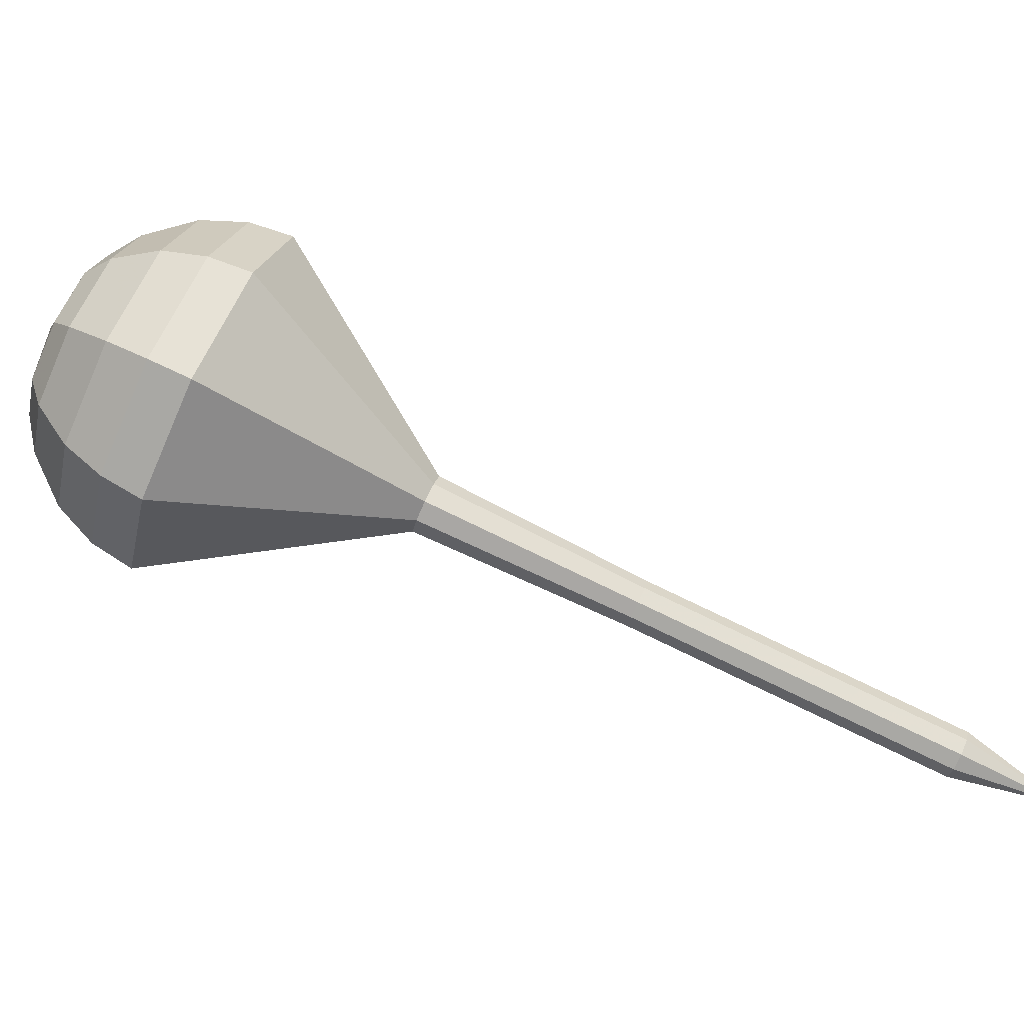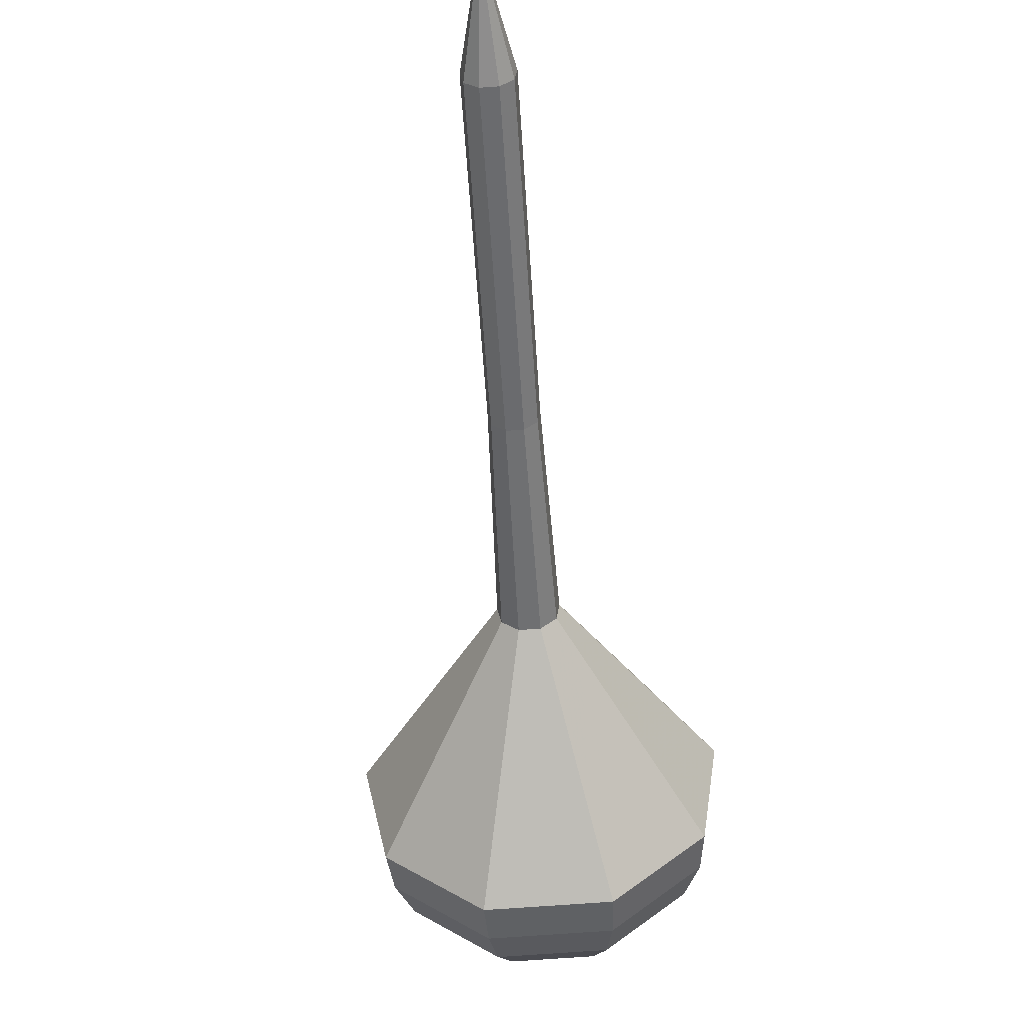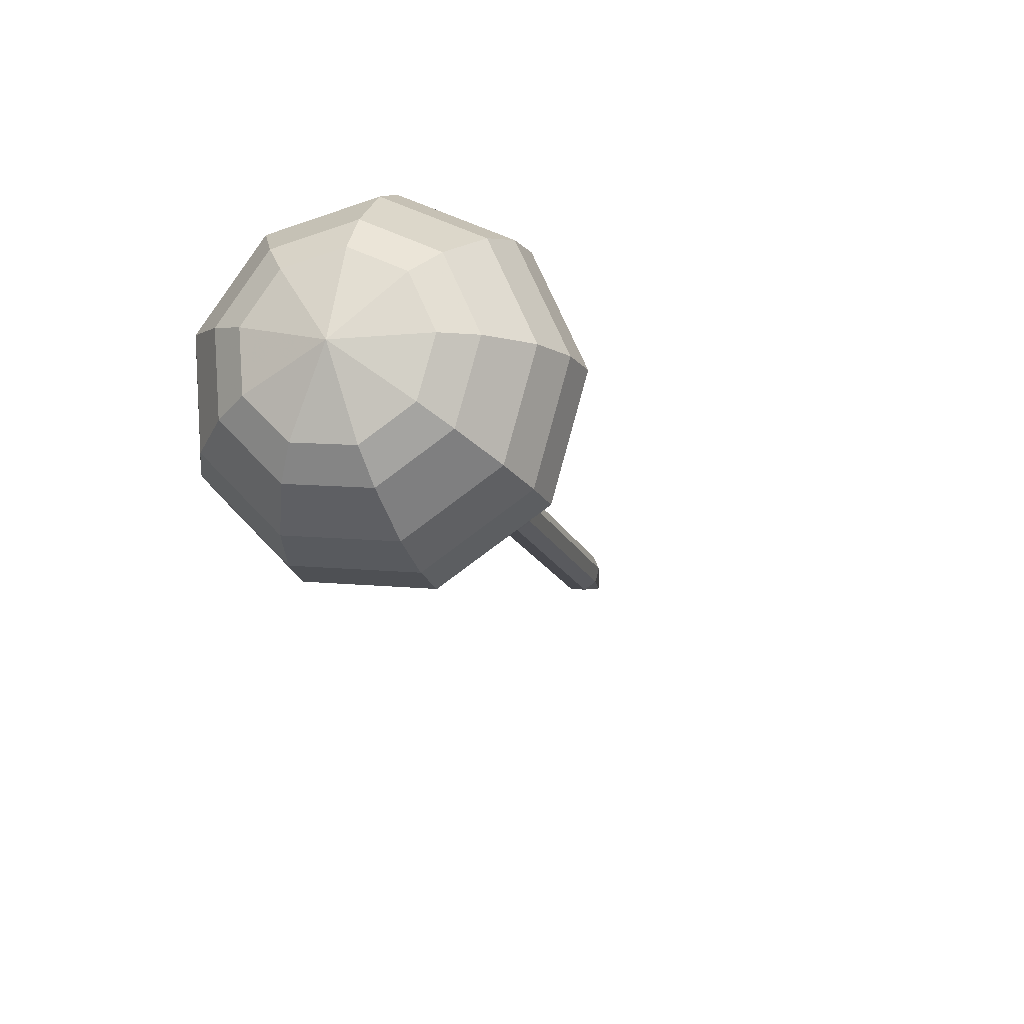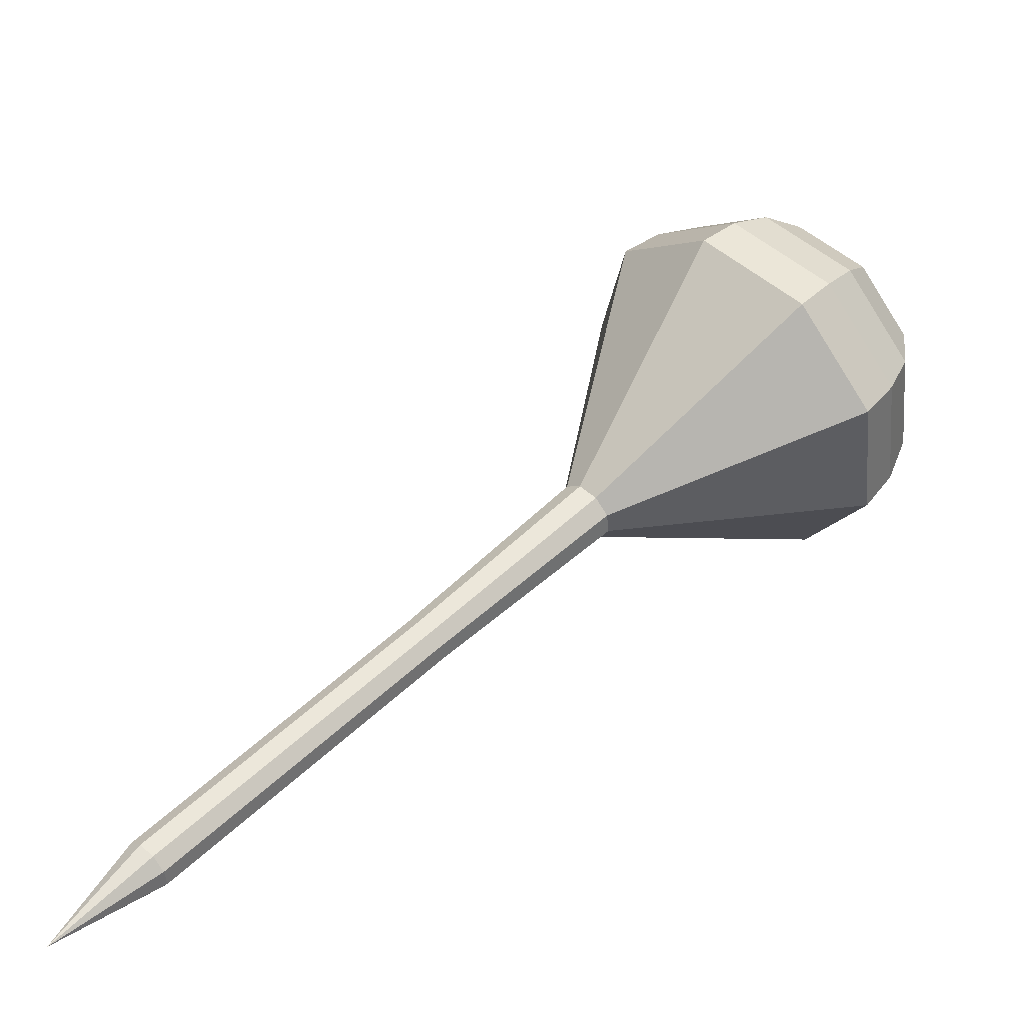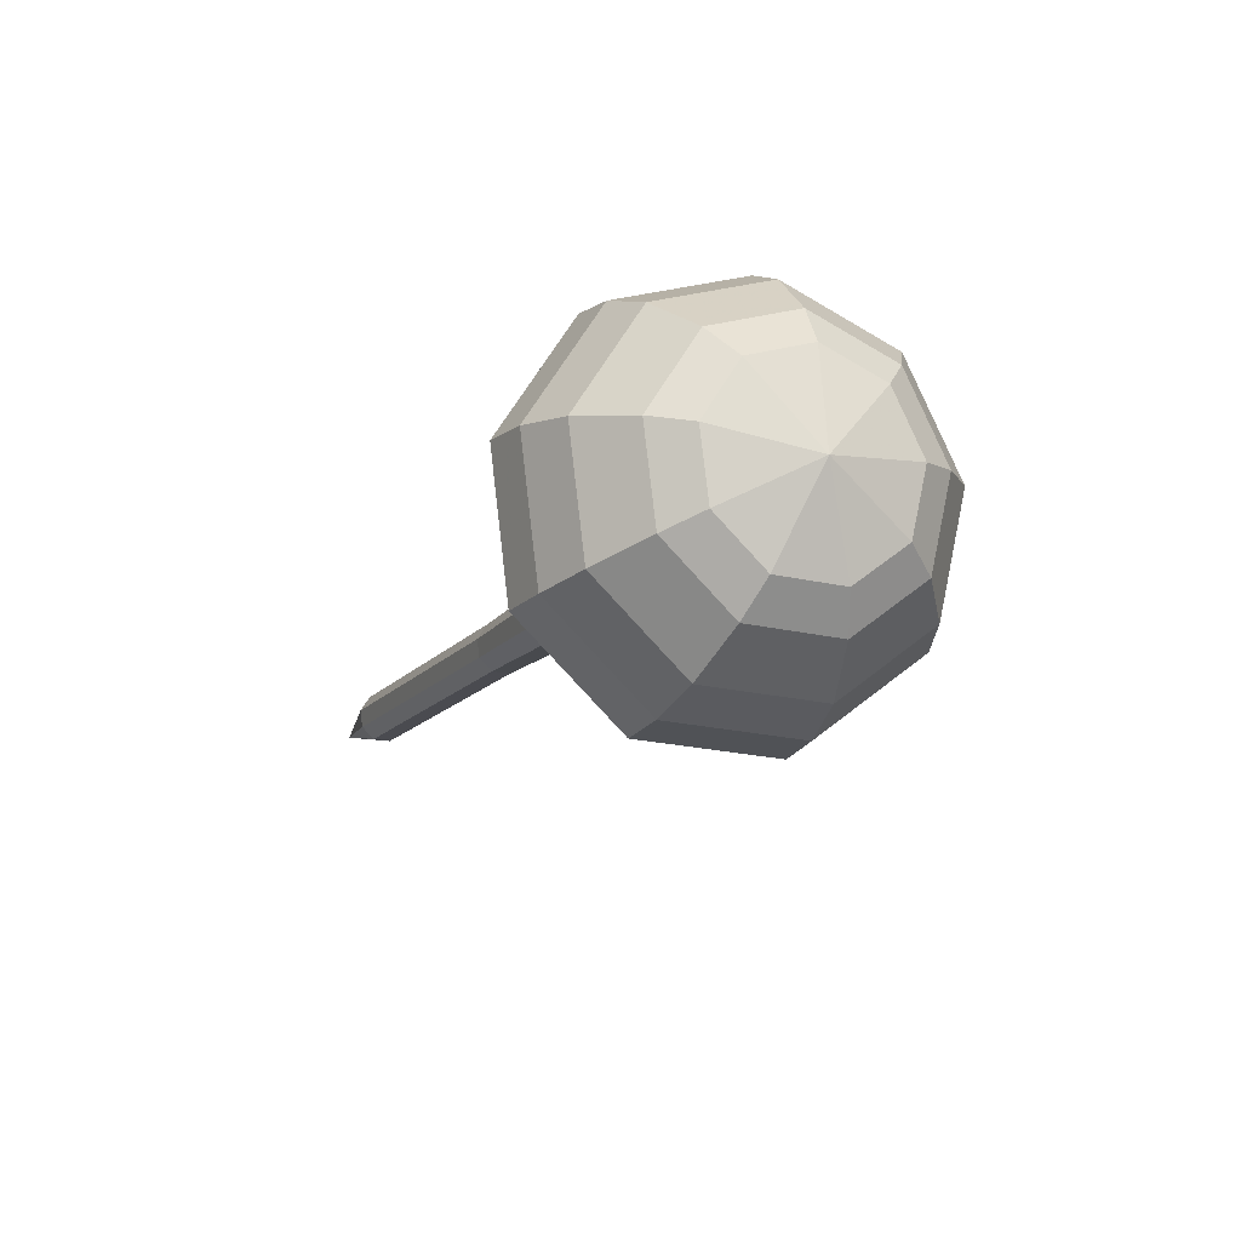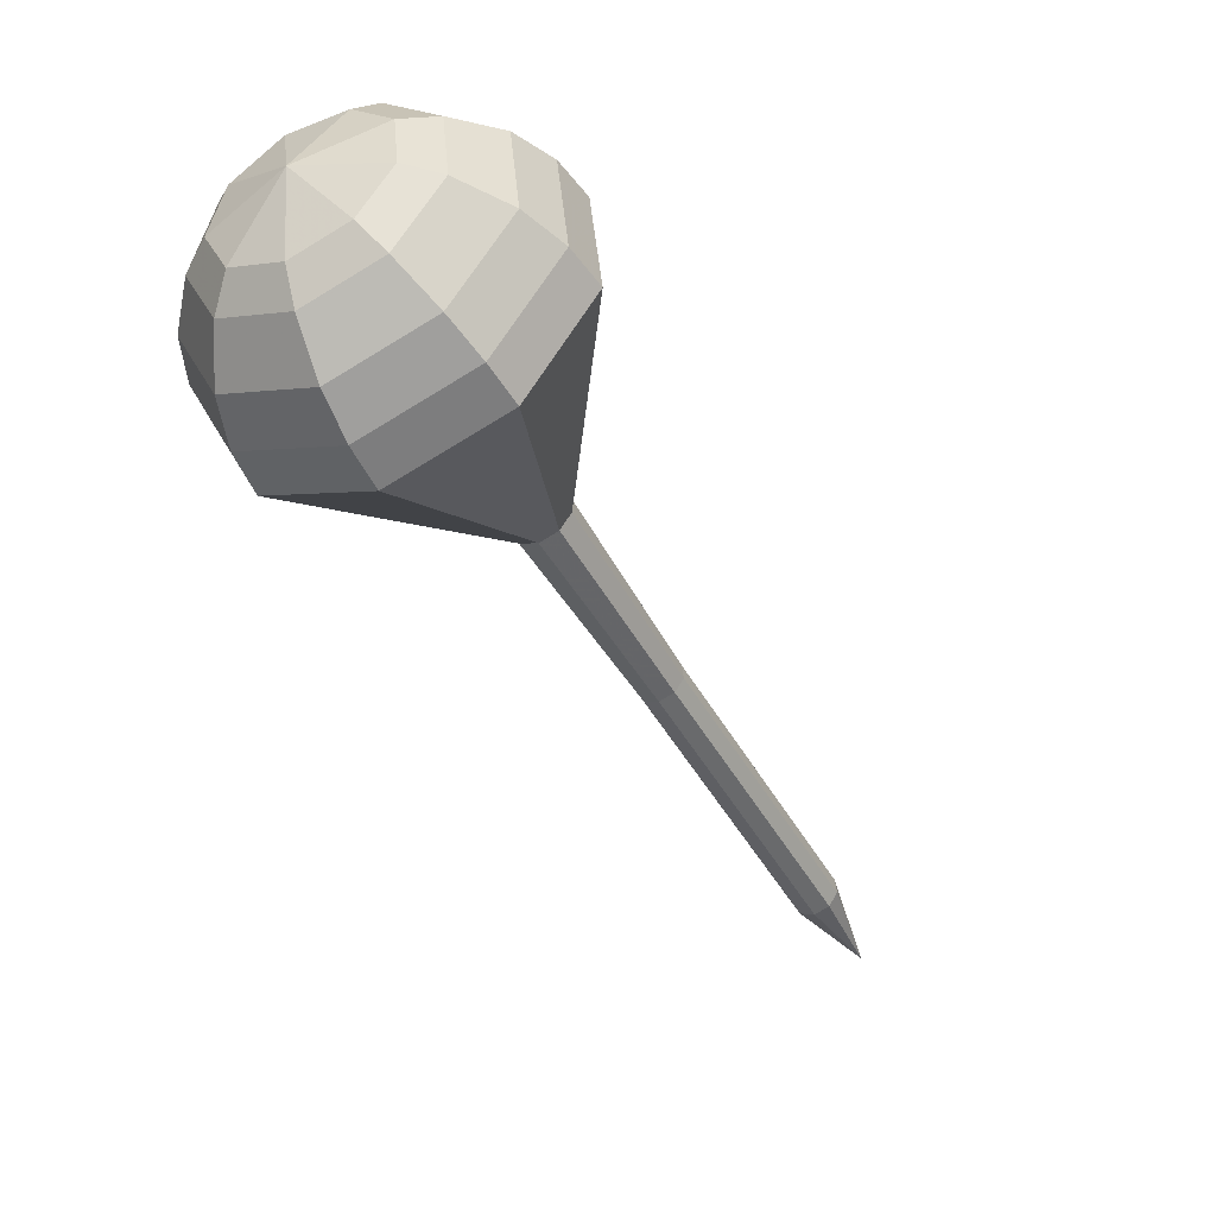
<metadata>
{"format":"obj","ext":"obj","renderer":"f3d","projection":"perspective","resolution":1024,"background":"white","views":[{"elev":41.4,"azim":148.7,"up":"+Y"},{"elev":-70.0,"azim":-136.8,"up":"+Y"},{"elev":36.5,"azim":136.4,"up":"+Z"},{"elev":24.5,"azim":-94.9,"up":"+Y"},{"elev":39.8,"azim":80.7,"up":"+Z"},{"elev":10.9,"azim":158.2,"up":"+Z"}]}
</metadata>
<code>
g tube1
v 155.2 153.1 119.3
v 155.2 153.1 119.3
v 155.2 153.1 119.3
v 155.2 153.1 119.3
v 155.2 153.1 119.3
v 155.2 153.1 119.3
v 155.2 153.1 119.3
v 155.2 153.1 119.3
v 155.2 153.1 119.3
v 155.2 153.1 119.3
v 158.5 153.6 122.8
v 158.8 154 122.3
v 158.8 154.7 122.1
v 158.4 155.2 122.2
v 157.9 155.5 122.6
v 157.4 155.2 123
v 157.2 154.7 123.4
v 157.5 154 123.4
v 157.9 153.6 123.2
v 158.5 153.6 122.8
v 161.3 155 126.2
v 161.6 155.4 125.8
v 161.6 156 125.6
v 161.2 156.6 125.7
v 160.7 156.8 126
v 160.3 156.6 126.5
v 160.1 156 126.8
v 160.3 155.4 126.9
v 160.8 155 126.7
v 161.3 155 126.2
v 164.2 156.3 129.7
v 164.5 156.7 129.3
v 164.5 157.4 129
v 164.1 157.9 129.1
v 163.6 158.2 129.5
v 163.1 158 129.9
v 162.9 157.4 130.3
v 163.2 156.7 130.4
v 163.6 156.3 130.1
v 164.2 156.3 129.7
v 167 157.7 133.2
v 167.3 158.1 132.7
v 167.3 158.7 132.5
v 167 159.3 132.6
v 166.4 159.5 132.9
v 166 159.3 133.4
v 165.8 158.8 133.7
v 166 158.1 133.8
v 166.5 157.7 133.6
v 167 157.7 133.2
v 172.8 160.2 140.1
v 173.2 160.7 139.5
v 173.2 161.5 139.2
v 172.8 162.2 139.3
v 172.1 162.5 139.8
v 171.5 162.2 140.4
v 171.3 161.5 140.8
v 171.6 160.7 140.9
v 172.2 160.2 140.6
v 172.8 160.2 140.1
v 181.2 157.2 147
v 183.7 160.3 143.7
v 183.5 165.2 142
v 180.7 169.4 142.6
v 176.7 171.2 145.3
v 173.3 169.6 148.7
v 172.1 165.3 151.4
v 173.6 160.5 152
v 177.3 157.3 150.3
v 181.2 157.2 147
v 182.3 158 148.4
v 184.6 161 145.2
v 184.5 165.7 143.6
v 181.8 169.8 144.1
v 177.9 171.5 146.7
v 174.6 169.9 150.1
v 173.4 165.8 152.6
v 174.9 161.1 153.2
v 178.4 158 151.5
v 182.3 158 148.4
v 183.1 159.2 149.8
v 185.2 161.9 147
v 185 166.1 145.5
v 182.6 169.8 146
v 179.1 171.3 148.3
v 176.2 169.9 151.3
v 175.1 166.2 153.6
v 176.5 162 154.1
v 179.6 159.3 152.6
v 183.1 159.2 149.8
v 183.6 161.1 151.2
v 185.2 163.2 149
v 185.1 166.4 147.9
v 183.2 169.2 148.3
v 180.6 170.4 150
v 178.3 169.3 152.3
v 177.5 166.5 154.1
v 178.5 163.3 154.4
v 180.9 161.2 153.3
v 183.6 161.1 151.2
v 183.6 162.6 151.8
v 184.7 164.1 150.3
v 184.7 166.5 149.4
v 183.3 168.5 149.7
v 181.4 169.4 151
v 179.7 168.6 152.7
v 179.1 166.5 154
v 179.9 164.2 154.3
v 181.6 162.6 153.4
v 183.6 162.6 151.8
v 182.6 166.2 152.5
v 182.6 166.2 152.5
v 182.6 166.2 152.5
v 182.6 166.2 152.5
v 182.6 166.2 152.5
v 182.6 166.2 152.5
v 182.6 166.2 152.5
v 182.6 166.2 152.5
v 182.6 166.2 152.5
v 182.6 166.2 152.5
f 1 2 12
f 12 11 1
f 2 3 13
f 13 12 2
f 3 4 14
f 14 13 3
f 4 5 15
f 15 14 4
f 5 6 16
f 16 15 5
f 6 7 17
f 17 16 6
f 7 8 18
f 18 17 7
f 8 9 19
f 19 18 8
f 9 10 20
f 20 19 9
f 11 12 22
f 22 21 11
f 12 13 23
f 23 22 12
f 13 14 24
f 24 23 13
f 14 15 25
f 25 24 14
f 15 16 26
f 26 25 15
f 16 17 27
f 27 26 16
f 17 18 28
f 28 27 17
f 18 19 29
f 29 28 18
f 19 20 30
f 30 29 19
f 21 22 32
f 32 31 21
f 22 23 33
f 33 32 22
f 23 24 34
f 34 33 23
f 24 25 35
f 35 34 24
f 25 26 36
f 36 35 25
f 26 27 37
f 37 36 26
f 27 28 38
f 38 37 27
f 28 29 39
f 39 38 28
f 29 30 40
f 40 39 29
f 31 32 42
f 42 41 31
f 32 33 43
f 43 42 32
f 33 34 44
f 44 43 33
f 34 35 45
f 45 44 34
f 35 36 46
f 46 45 35
f 36 37 47
f 47 46 36
f 37 38 48
f 48 47 37
f 38 39 49
f 49 48 38
f 39 40 50
f 50 49 39
f 41 42 52
f 52 51 41
f 42 43 53
f 53 52 42
f 43 44 54
f 54 53 43
f 44 45 55
f 55 54 44
f 45 46 56
f 56 55 45
f 46 47 57
f 57 56 46
f 47 48 58
f 58 57 47
f 48 49 59
f 59 58 48
f 49 50 60
f 60 59 49
f 51 52 62
f 62 61 51
f 52 53 63
f 63 62 52
f 53 54 64
f 64 63 53
f 54 55 65
f 65 64 54
f 55 56 66
f 66 65 55
f 56 57 67
f 67 66 56
f 57 58 68
f 68 67 57
f 58 59 69
f 69 68 58
f 59 60 70
f 70 69 59
f 61 62 72
f 72 71 61
f 62 63 73
f 73 72 62
f 63 64 74
f 74 73 63
f 64 65 75
f 75 74 64
f 65 66 76
f 76 75 65
f 66 67 77
f 77 76 66
f 67 68 78
f 78 77 67
f 68 69 79
f 79 78 68
f 69 70 80
f 80 79 69
f 71 72 82
f 82 81 71
f 72 73 83
f 83 82 72
f 73 74 84
f 84 83 73
f 74 75 85
f 85 84 74
f 75 76 86
f 86 85 75
f 76 77 87
f 87 86 76
f 77 78 88
f 88 87 77
f 78 79 89
f 89 88 78
f 79 80 90
f 90 89 79
f 81 82 92
f 92 91 81
f 82 83 93
f 93 92 82
f 83 84 94
f 94 93 83
f 84 85 95
f 95 94 84
f 85 86 96
f 96 95 85
f 86 87 97
f 97 96 86
f 87 88 98
f 98 97 87
f 88 89 99
f 99 98 88
f 89 90 100
f 100 99 89
f 91 92 102
f 102 101 91
f 92 93 103
f 103 102 92
f 93 94 104
f 104 103 93
f 94 95 105
f 105 104 94
f 95 96 106
f 106 105 95
f 96 97 107
f 107 106 96
f 97 98 108
f 108 107 97
f 98 99 109
f 109 108 98
f 99 100 110
f 110 109 99
f 101 102 112
f 112 111 101
f 102 103 113
f 113 112 102
f 103 104 114
f 114 113 103
f 104 105 115
f 115 114 104
f 105 106 116
f 116 115 105
f 106 107 117
f 117 116 106
f 107 108 118
f 118 117 107
f 108 109 119
f 119 118 108
f 109 110 120
f 120 119 109
g

</code>
